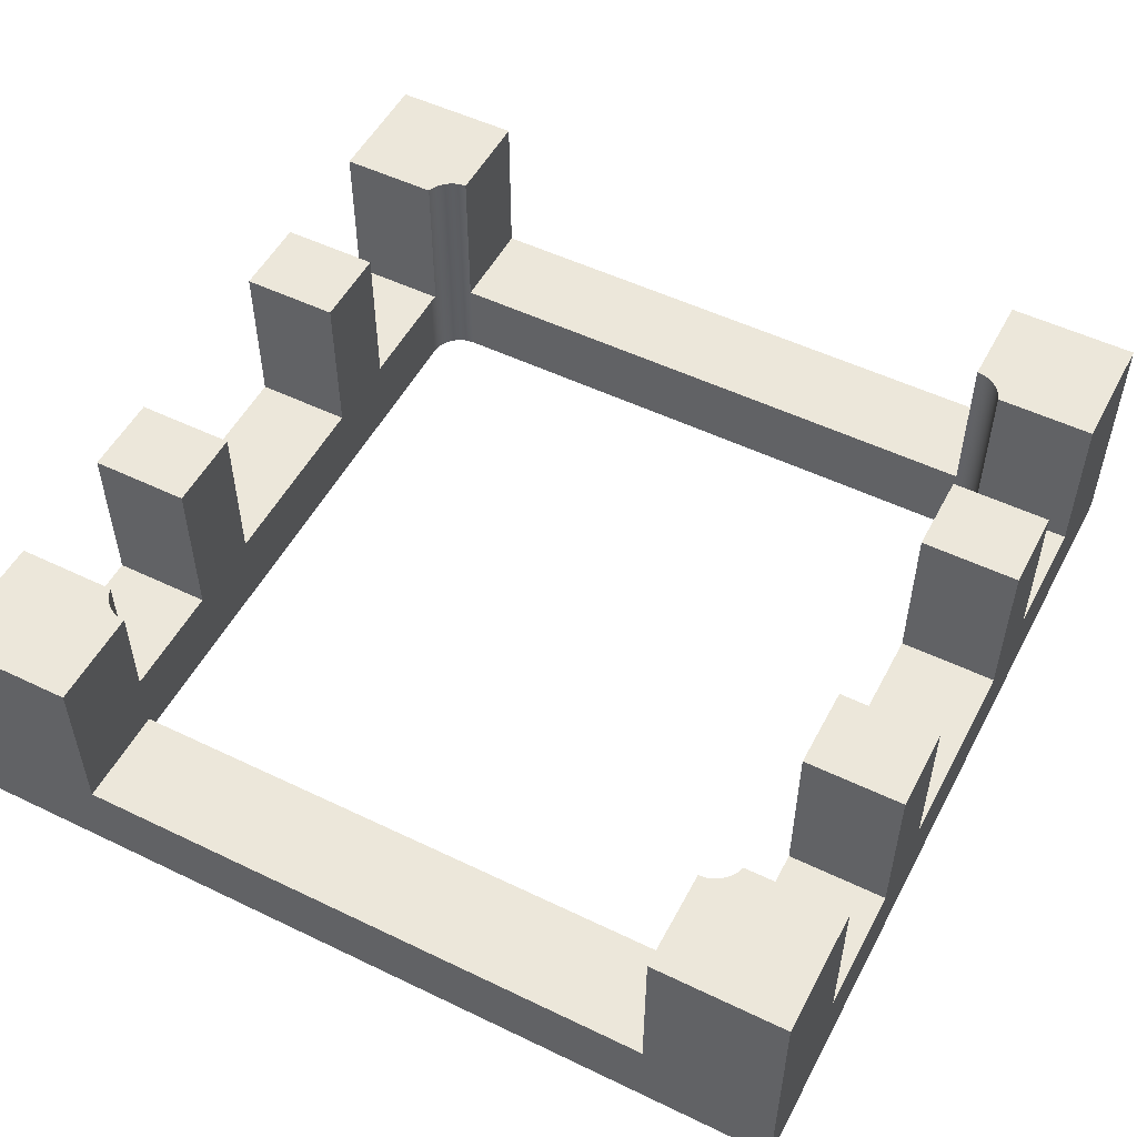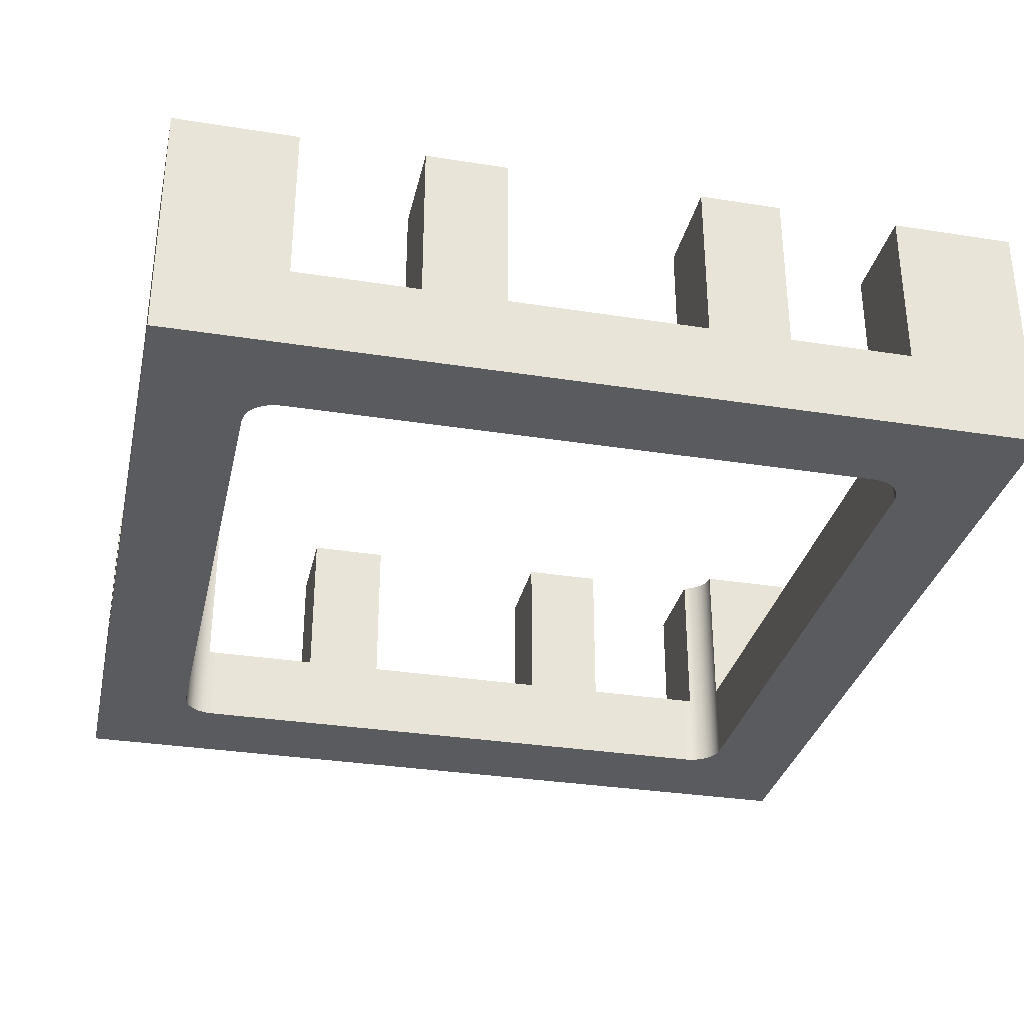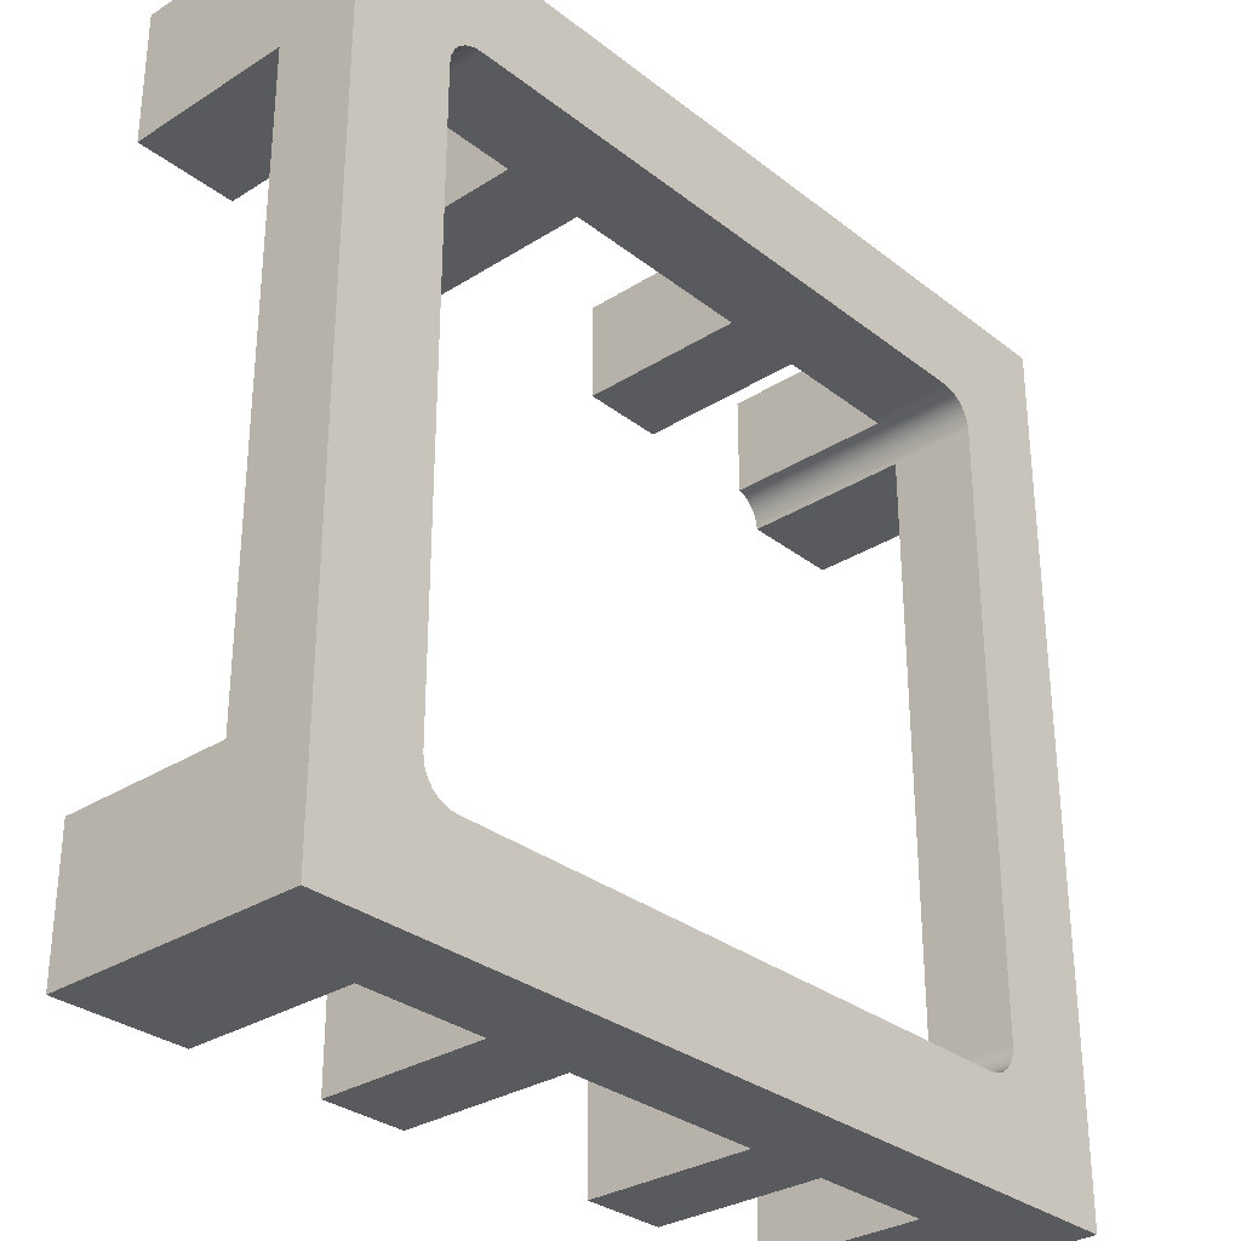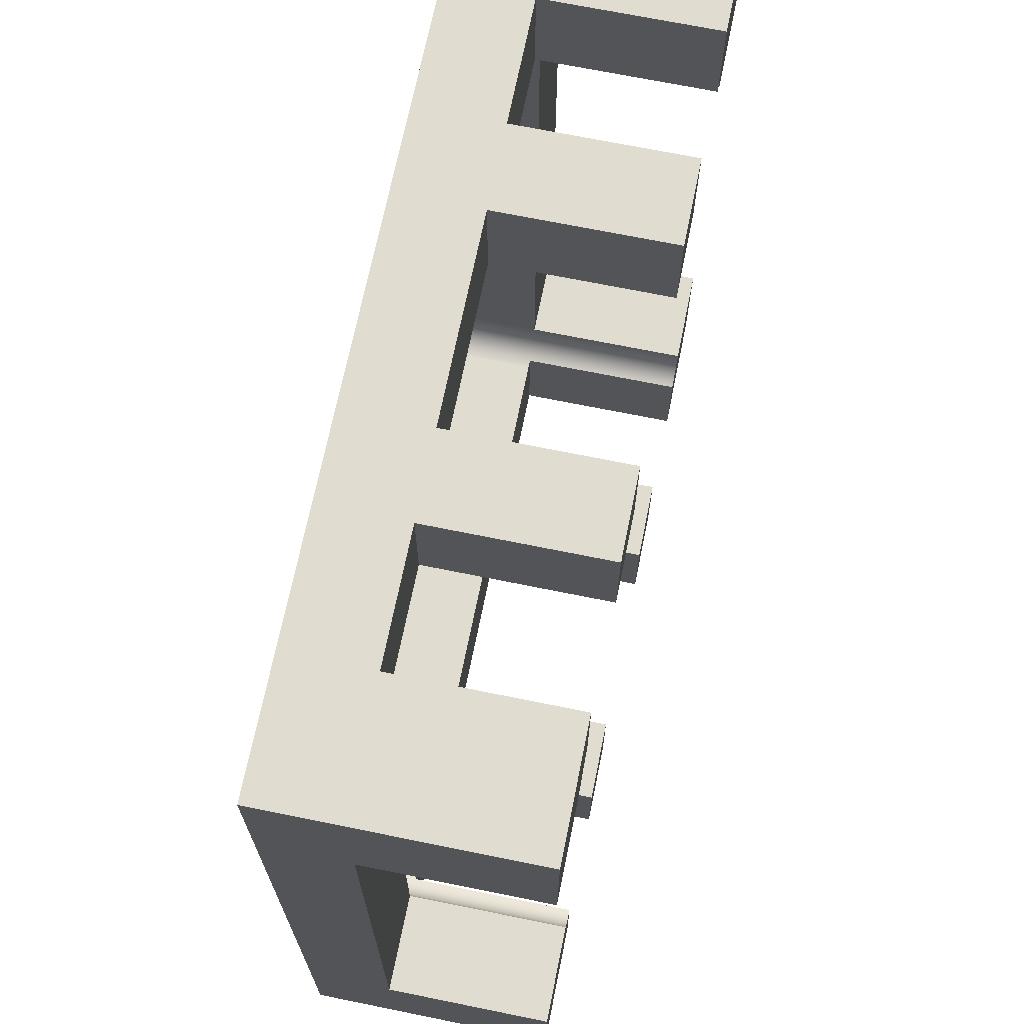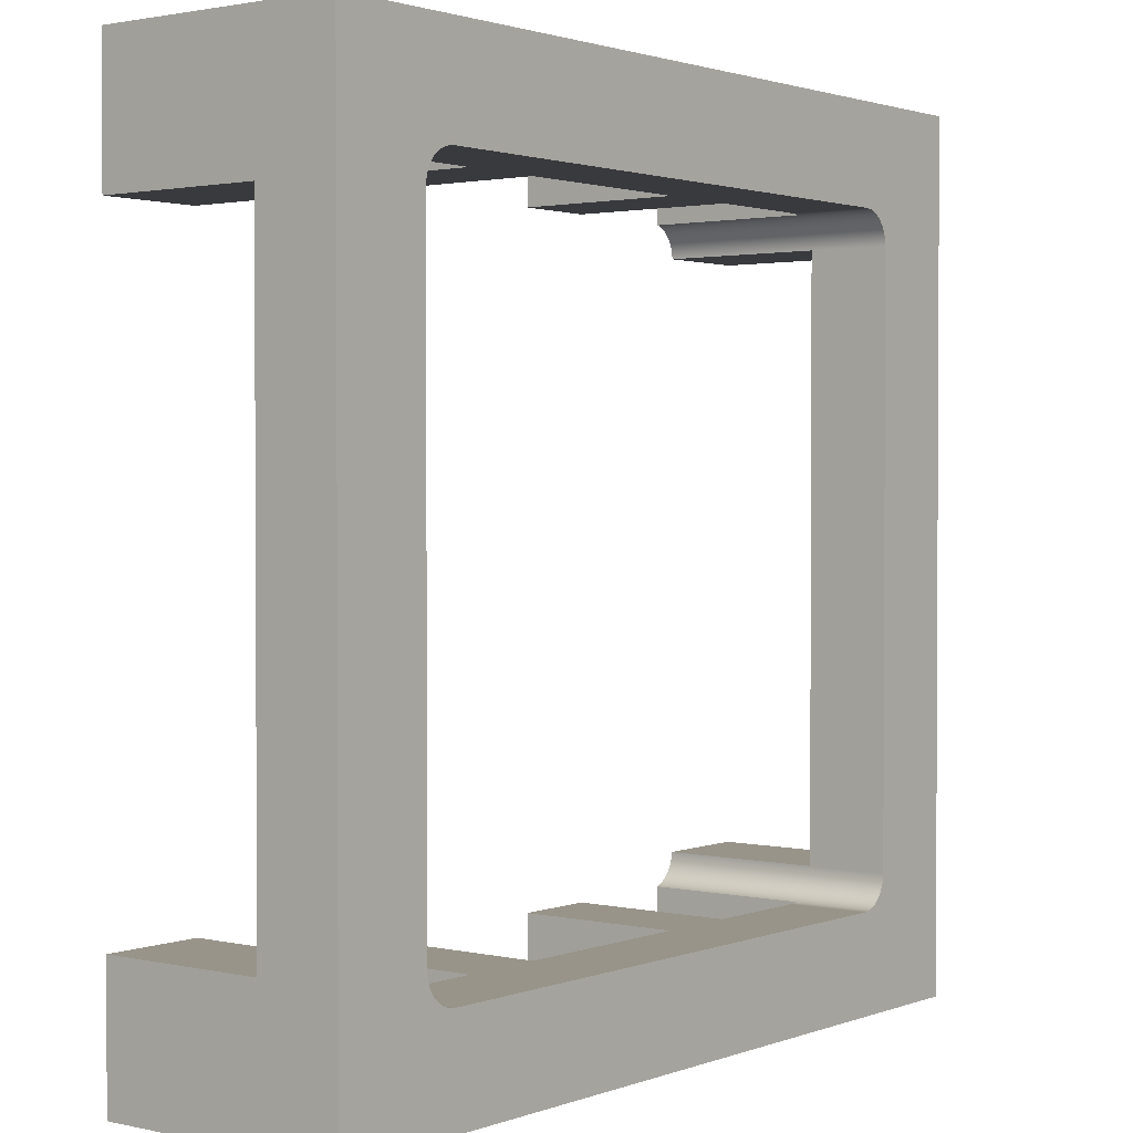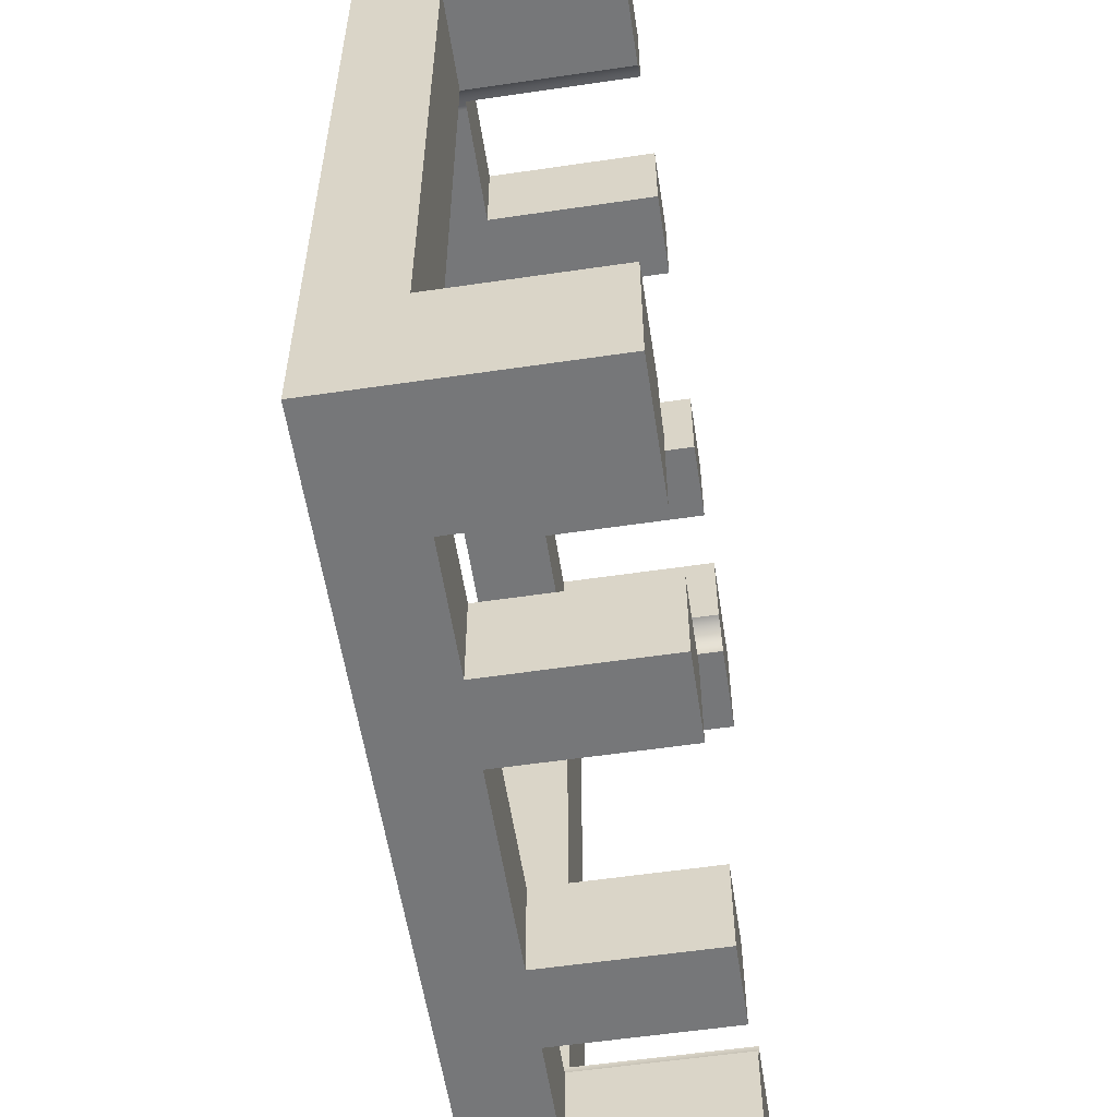
<metadata>
{"format":"obj","ext":"obj","renderer":"f3d","projection":"perspective","resolution":1024,"background":"white","views":[{"elev":52.4,"azim":117.4,"up":"+Z"},{"elev":-32.1,"azim":-12.5,"up":"+Z"},{"elev":-30.9,"azim":132.1,"up":"+Y"},{"elev":69.5,"azim":-78.5,"up":"+Y"},{"elev":1.7,"azim":128.0,"up":"+Y"},{"elev":-57.1,"azim":-81.3,"up":"+Y"}]}
</metadata>
<code>
g Body1
v 19.25 23 3
v 19.25 19.97 3
v 19.25 19.97 8
v 19.25 23 8
v 19.45 19.89 8
v 19.64 19.77 8
v 19.79 19.61 8
v 19.91 19.43 8
v 19.98 19.22 8
v 20 19 8
v 23 19 8
v 23 23 8
v 15.5 23 3
v 15.5 20 3
v 19 20 3
v 19.08 20 3
v 19.17 19.99 3
v 0.75 19.97 8
v 0.75 23 8
v -3 23 8
v -3 19 8
v -0 19 8
v 0.02403 19.22 8
v 0.09498 19.43 8
v 0.2094 19.61 8
v 0.3619 19.77 8
v 0.545 19.89 8
v 0.75 19.97 3
v 0.75 23 3
v 0.8323 19.99 3
v 0.9159 20 3
v 1 20 3
v 4.5 20 3
v 4.5 23 3
v 0.75 -3 3
v 0.75 0.03175 3
v 0.75 0.03175 8
v 0.75 -3 8
v 0.545 0.1095 8
v 0.3619 0.2301 8
v 0.2094 0.3876 8
v 0.09498 0.5746 8
v 0.02403 0.7821 8
v 0 1 8
v -3 1 8
v -3 -3 8
v 4.5 -3 3
v 4.5 0 3
v 1 0 3
v 0.9159 0.003545 3
v 0.8323 0.01415 3
v 19.25 0.03175 8
v 19.25 -3 8
v 23 -3 8
v 23 1 8
v 20 1 8
v 19.98 0.7821 8
v 19.91 0.5746 8
v 19.79 0.3876 8
v 19.64 0.2301 8
v 19.45 0.1095 8
v 19.25 0.03175 3
v 19.25 -3 3
v 19.17 0.01415 3
v 19.08 0.003545 3
v 19 0 3
v 15.5 0 3
v 15.5 -3 3
v -3 -3 0.5
v -3 23 0.5
v 23 23 0.5
v 23 -3 0.5
v 1 20 0.5
v 0.7412 19.97 0.5
v 0.5 19.87 0.5
v 0.2929 19.71 0.5
v 0.134 19.5 0.5
v 0.03407 19.26 0.5
v 0 19 0.5
v 0 1 0.5
v 0.03407 0.7412 0.5
v 0.134 0.5 0.5
v 0.2929 0.2929 0.5
v 0.5 0.134 0.5
v 0.7412 0.03407 0.5
v 1 0 0.5
v 19 0 0.5
v 19.26 0.03407 0.5
v 19.5 0.134 0.5
v 19.71 0.2929 0.5
v 19.87 0.5 0.5
v 19.97 0.7412 0.5
v 20 1 0.5
v 20 19 0.5
v 19.97 19.26 0.5
v 19.87 19.5 0.5
v 19.71 19.71 0.5
v 19.5 19.87 0.5
v 19.26 19.97 0.5
v 19 20 0.5
v 20 1 3
v 20 19 3
v 4.5 0 8
v 7 0 8
v 7 0 3
v 13 0 3
v 13 0 8
v 15.5 0 8
v 0 1 3
v 4.5 23 8
v 7 23 8
v 7 23 3
v 13 23 3
v 13 23 8
v 15.5 23 8
v -3 1 3
v -3 19 3
v 4.5 -3 8
v 7 -3 8
v 15.5 -3 8
v 13 -3 8
v 13 -3 3
v 7 -3 3
v 4.5 20 8
v 13 20 3
v 13 20 8
v 7 20 8
v 7 20 3
v 15.5 20 8
v 0 19 3
v 23 19 3
v 23 1 3
f 2 3 1
f 1 3 4
f 3 5 4
f 4 5 6
f 4 6 12
f 12 6 7
f 12 7 11
f 11 7 8
f 11 8 9
f 9 10 11
f 2 1 17
f 17 1 16
f 16 1 15
f 15 1 13
f 15 13 14
f 18 19 27
f 27 19 26
f 26 19 20
f 26 20 25
f 25 20 21
f 25 21 24
f 24 21 23
f 23 21 22
f 18 28 19
f 19 28 29
f 28 30 29
f 29 30 31
f 29 31 32
f 33 34 32
f 32 34 29
f 36 37 35
f 35 37 38
f 37 39 38
f 38 39 40
f 38 40 46
f 46 40 41
f 46 41 45
f 45 41 42
f 45 42 43
f 43 44 45
f 36 35 51
f 51 35 50
f 50 35 49
f 49 35 47
f 49 47 48
f 52 53 61
f 61 53 60
f 60 53 54
f 60 54 59
f 59 54 58
f 58 54 55
f 58 55 57
f 57 55 56
f 52 62 53
f 53 62 63
f 62 64 63
f 63 64 65
f 63 65 66
f 67 68 66
f 66 68 63
f 70 79 69
f 69 79 80
f 69 80 81
f 71 100 70
f 70 100 73
f 70 73 74
f 72 94 71
f 71 94 95
f 71 95 96
f 69 87 72
f 72 87 88
f 72 88 89
f 74 75 70
f 70 75 76
f 70 76 77
f 77 78 70
f 70 78 79
f 81 82 69
f 69 82 83
f 69 83 84
f 84 85 69
f 69 85 86
f 69 86 87
f 89 90 72
f 72 90 91
f 72 91 92
f 92 93 72
f 72 93 94
f 96 97 71
f 71 97 98
f 71 98 99
f 99 100 71
f 94 93 102
f 102 93 101
f 64 62 88
f 88 62 52
f 88 52 61
f 88 61 89
f 89 61 60
f 89 60 90
f 90 60 59
f 90 59 91
f 91 59 58
f 91 58 92
f 92 58 57
f 92 57 93
f 93 57 101
f 101 57 56
f 88 87 64
f 64 87 65
f 65 87 66
f 86 106 87
f 87 106 67
f 87 67 66
f 49 48 86
f 86 48 105
f 86 105 106
f 103 104 48
f 48 104 105
f 107 108 106
f 106 108 67
f 37 36 85
f 85 36 51
f 85 51 86
f 86 51 50
f 86 50 49
f 37 85 39
f 39 85 84
f 39 84 40
f 40 84 83
f 40 83 41
f 41 83 82
f 41 82 42
f 42 82 81
f 42 81 43
f 43 81 80
f 43 80 109
f 109 44 43
f 70 113 71
f 71 113 13
f 71 13 1
f 20 29 70
f 70 29 34
f 70 34 112
f 112 34 110
f 112 110 111
f 20 19 29
f 112 113 70
f 113 114 13
f 13 114 115
f 4 12 1
f 1 12 71
f 20 70 117
f 117 70 69
f 117 69 116
f 116 69 46
f 116 46 45
f 117 21 20
f 47 118 48
f 48 118 103
f 118 119 103
f 103 119 104
f 72 122 69
f 69 122 123
f 69 123 47
f 47 123 119
f 47 119 118
f 54 63 72
f 72 63 68
f 72 68 122
f 122 68 120
f 122 120 121
f 54 53 63
f 47 35 69
f 69 35 46
f 46 35 38
f 122 121 106
f 106 121 107
f 121 120 107
f 107 120 108
f 120 68 108
f 108 68 67
f 119 123 104
f 104 123 105
f 110 34 124
f 124 34 33
f 114 113 126
f 126 113 125
f 112 111 128
f 128 111 127
f 124 127 110
f 110 127 111
f 13 115 14
f 14 115 129
f 126 129 114
f 114 129 115
f 116 109 117
f 117 109 130
f 45 44 116
f 116 44 109
f 71 131 72
f 72 131 132
f 72 132 54
f 54 132 55
f 71 12 131
f 131 12 11
f 132 101 55
f 55 101 56
f 131 102 132
f 132 102 101
f 117 130 21
f 21 130 22
f 11 10 131
f 131 10 102
f 123 122 105
f 105 122 106
f 113 112 125
f 125 112 128
f 80 79 109
f 109 79 130
f 3 2 99
f 99 2 17
f 99 17 100
f 100 17 16
f 100 16 15
f 3 99 5
f 5 99 98
f 5 98 6
f 6 98 97
f 6 97 7
f 7 97 96
f 7 96 8
f 8 96 95
f 8 95 9
f 9 95 94
f 9 94 102
f 102 10 9
f 100 128 73
f 73 128 33
f 73 33 32
f 15 14 100
f 100 14 125
f 100 125 128
f 129 126 14
f 14 126 125
f 127 124 128
f 128 124 33
f 30 28 74
f 74 28 18
f 74 18 27
f 74 27 75
f 75 27 26
f 75 26 76
f 76 26 25
f 76 25 77
f 77 25 24
f 77 24 78
f 78 24 23
f 78 23 79
f 79 23 130
f 130 23 22
f 74 73 30
f 30 73 31
f 31 73 32

</code>
